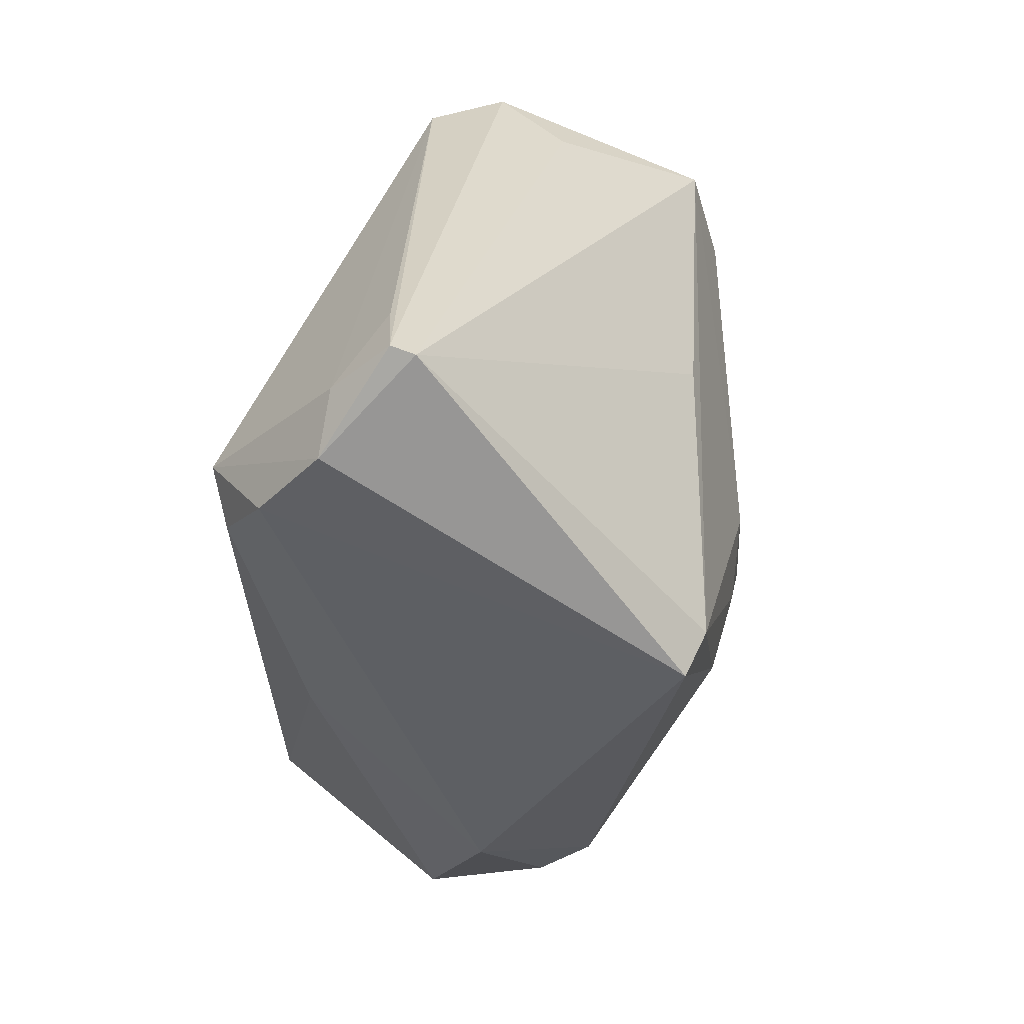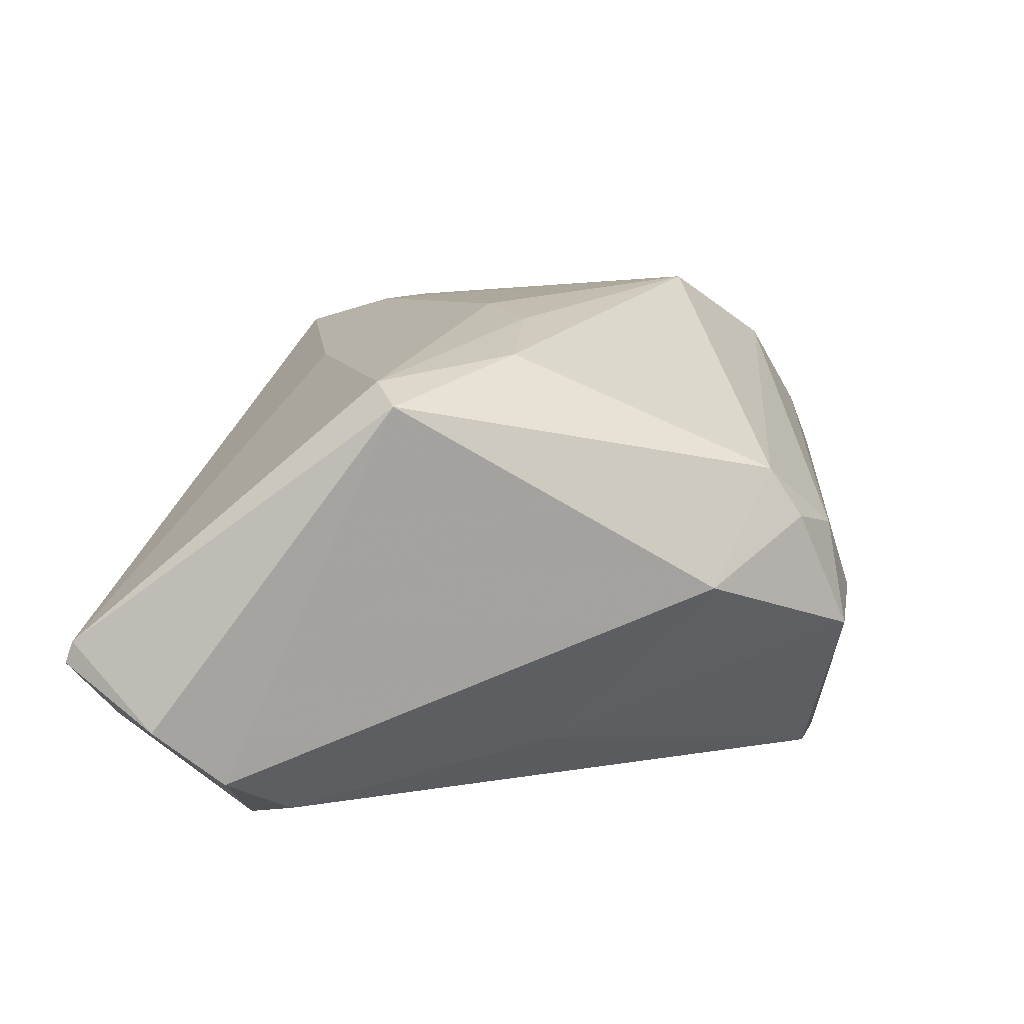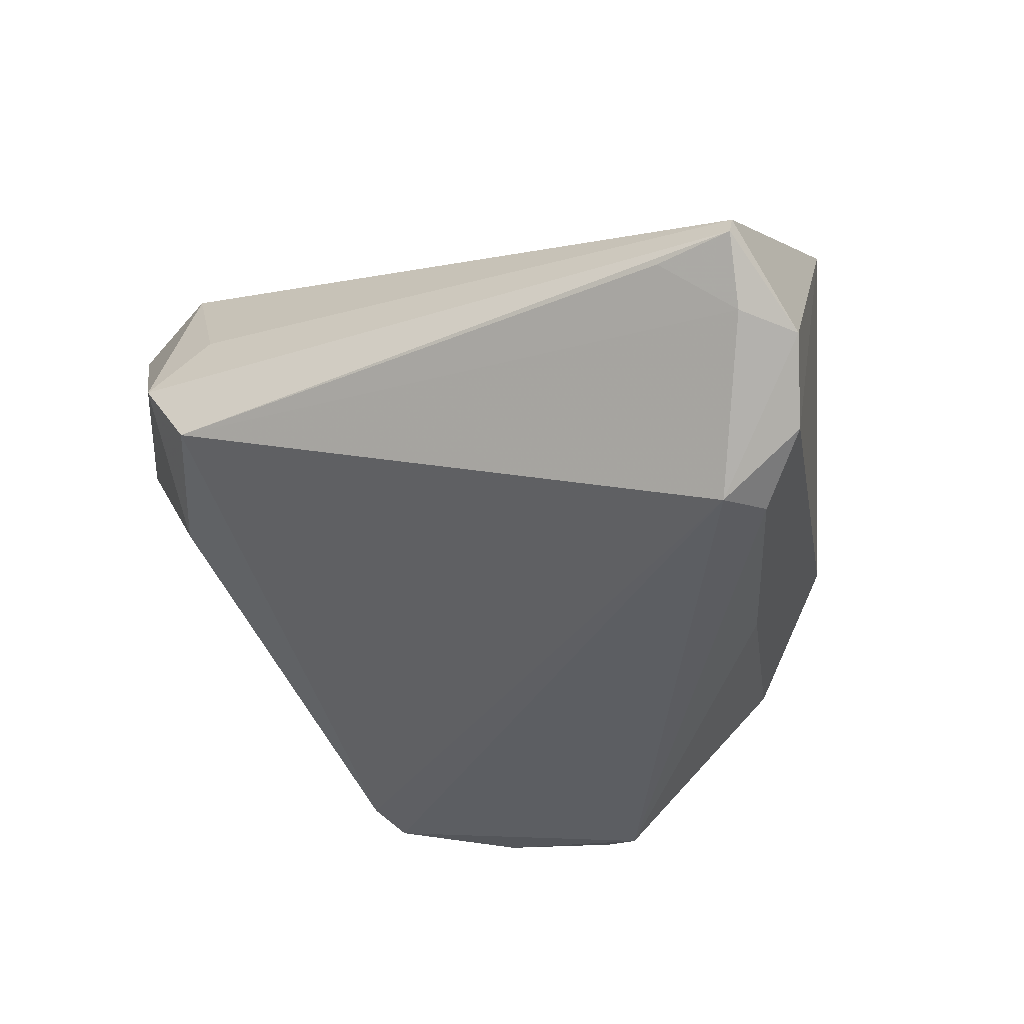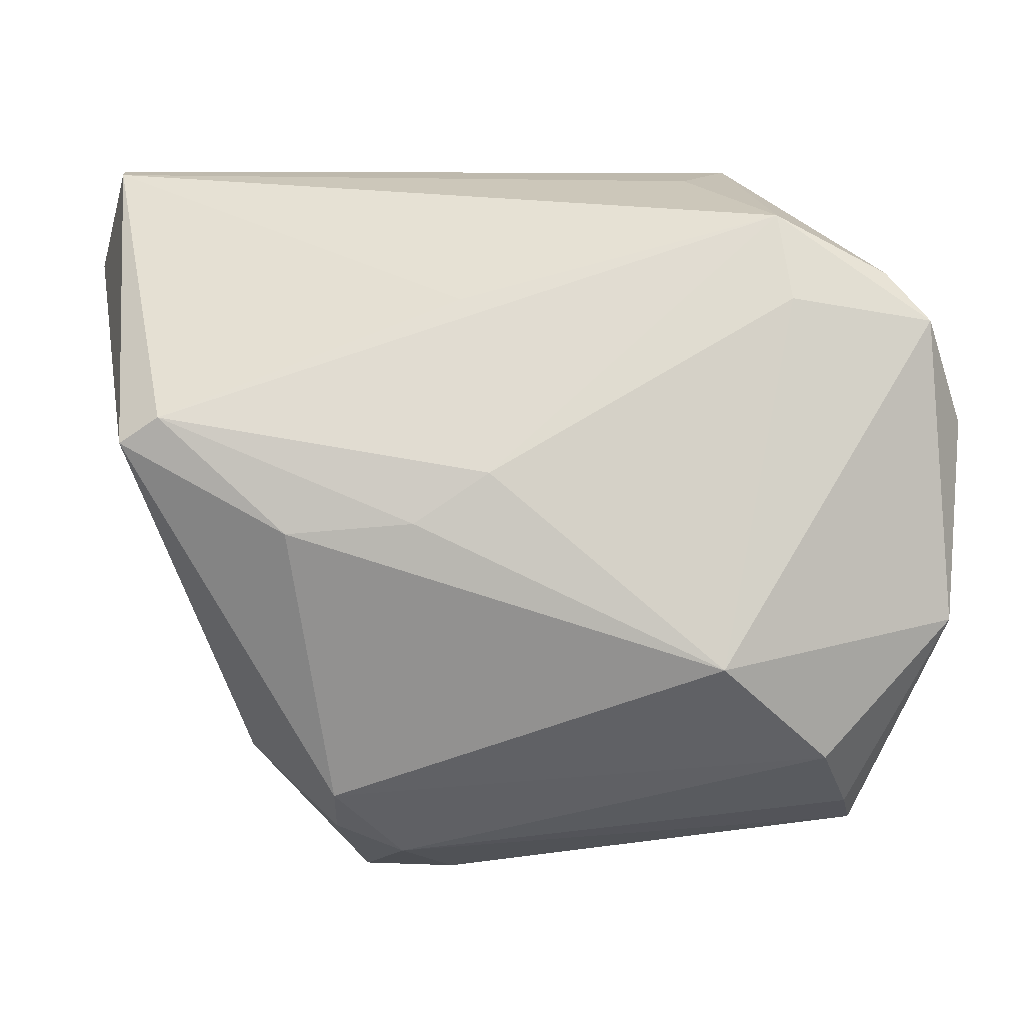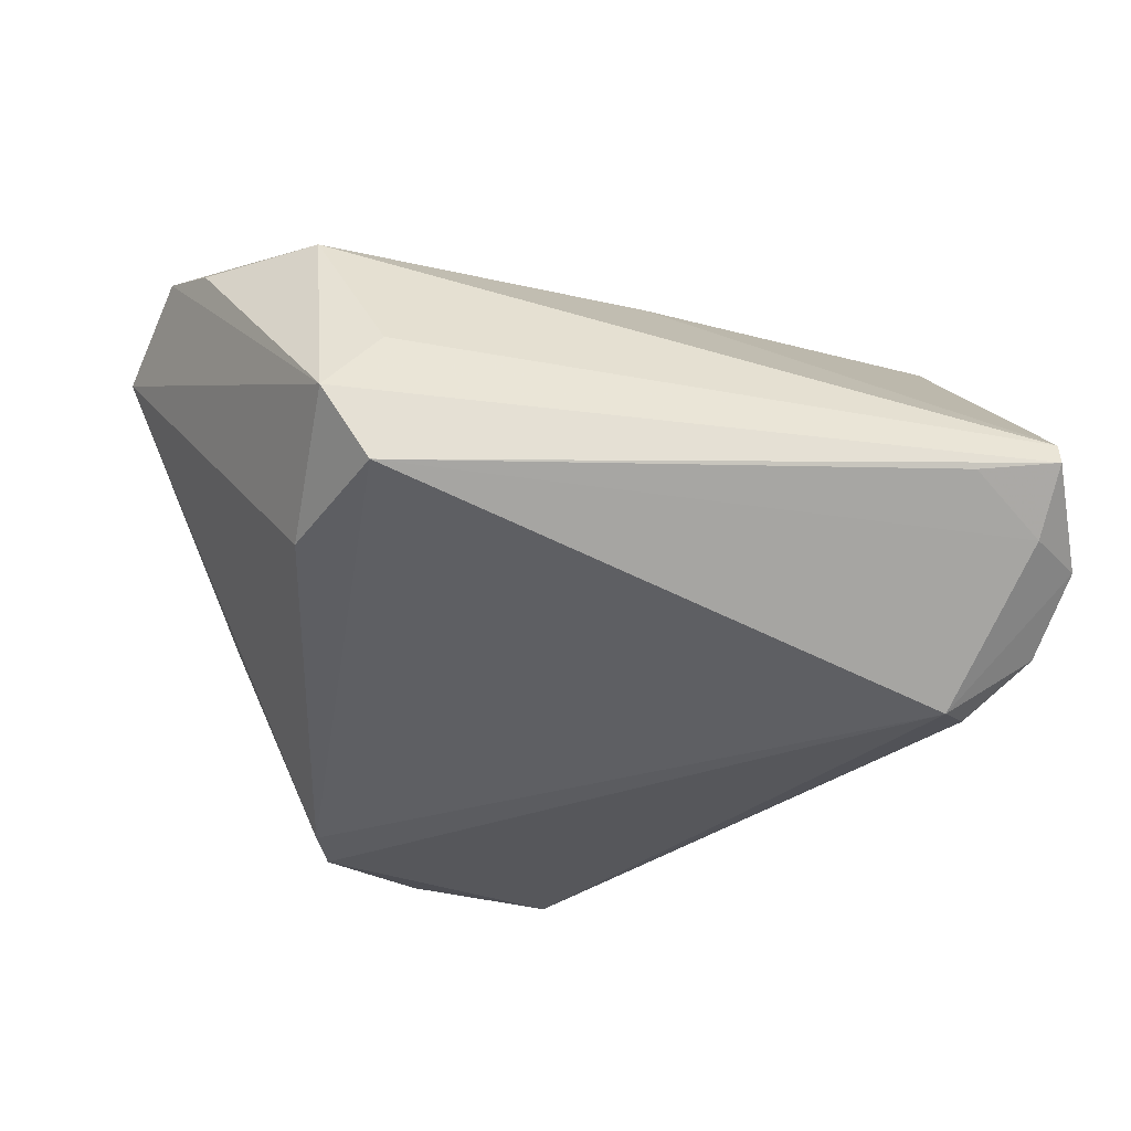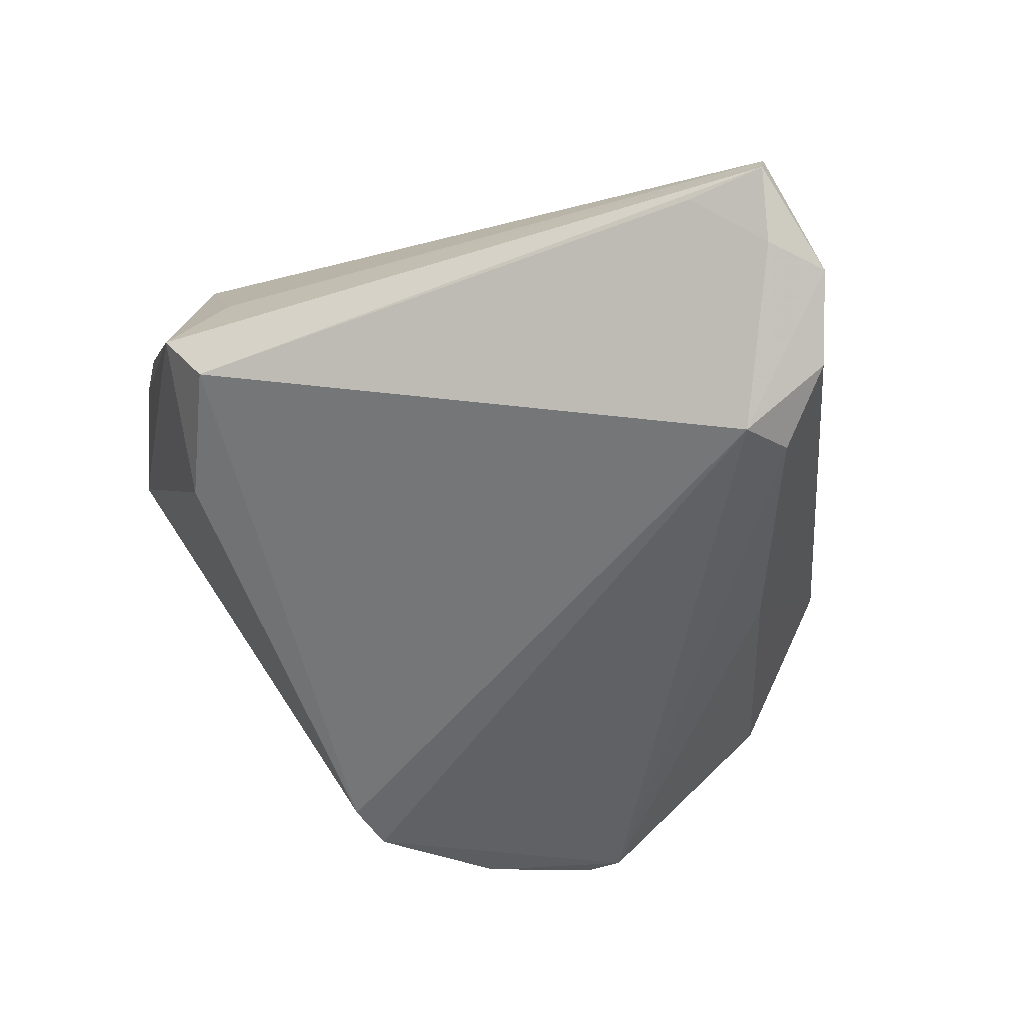
<metadata>
{"format":"obj","ext":"obj","renderer":"f3d","projection":"perspective","resolution":1024,"background":"white","views":[{"elev":28.0,"azim":-87.5,"up":"+Y"},{"elev":10.6,"azim":-81.2,"up":"+Z"},{"elev":-37.9,"azim":-152.8,"up":"+Z"},{"elev":-4.5,"azim":-5.7,"up":"+Y"},{"elev":-27.3,"azim":177.4,"up":"+Z"},{"elev":-48.4,"azim":-156.9,"up":"+Z"}]}
</metadata>
<code>
v -0.03297 -0.03041 -0.001627
v 0.05246 0.008953 0.01876
v -0.04031 0.02477 -0.02961
v -0.05045 0.04394 -0.009179
v -0.05348 0.03275 -0.01642
v 0.04243 0.02636 0.02311
v -0.04404 0.007778 0.02374
v 0.0501 -0.01523 0.02167
v -0.04856 0.004976 0.02149
v 0.02177 0.04342 -0.0103
v -0.0415 0.04354 -0.009949
v -0.01463 -0.004709 0.02829
v 0.01745 -0.03652 -0.02844
v -0.02258 -0.04024 0.005469
v -0.01437 -0.04353 0.003343
v 0.03942 -0.03715 0.01179
v -0.03068 -0.01025 -0.02171
v 0.02092 -0.02147 0.03114
v -0.05048 0.04299 -0.006591
v 0.02731 0.04394 -0.001675
v -0.005992 0.001162 0.02938
v 0.02091 0.04087 0.00631
v -0.0487 0.0383 -0.01549
v 0.005001 -0.0418 -0.02848
v 0.0471 0.0202 0.02596
v -0.0293 -0.005807 0.02544
v 0.02806 -0.02406 -0.02961
v 0.02915 0.03306 0.0235
v 0.03031 0.02249 0.02663
v -0.00884 0.02238 0.02271
v 0.03015 0.0286 -0.01273
v -0.01825 -0.04582 -0.008686
v 0.0005859 -0.04062 -0.02961
v -0.0231 -0.0364 0.01139
v -0.05015 0.02515 -0.02326
v -0.007583 -0.04607 -0.006115
v 0.02928 -0.01825 -0.02868
v 0.03467 -0.03167 0.02219
v 0.04142 -0.03946 0.005283
v -0.0433 0.01904 -0.02796
v 0.04111 -0.02897 0.0004562
f 5 9 19
f 19 9 7
f 24 33 13
f 13 39 24
f 39 36 24
f 5 3 35
f 35 9 5
f 8 18 38
f 7 9 26
f 5 19 4
f 27 39 13
f 27 41 39
f 13 33 27
f 33 3 27
f 33 24 32
f 32 24 36
f 40 3 33
f 40 35 3
f 34 38 18
f 18 26 34
f 34 26 9
f 16 39 8
f 8 38 16
f 18 21 12
f 12 26 18
f 12 21 7
f 7 26 12
f 23 3 5
f 5 4 23
f 10 3 23
f 9 35 1
f 1 32 14
f 14 34 1
f 1 34 9
f 33 32 17
f 17 40 33
f 32 1 17
f 35 40 17
f 17 1 35
f 15 34 14
f 38 34 15
f 15 16 38
f 14 32 15
f 15 32 36
f 15 36 39
f 39 16 15
f 10 4 20
f 20 31 10
f 7 21 28
f 11 4 10
f 10 23 11
f 11 23 4
f 41 27 37
f 10 31 37
f 37 3 10
f 37 27 3
f 22 4 19
f 22 20 4
f 19 28 22
f 22 28 20
f 30 19 7
f 7 28 30
f 30 28 19
f 29 21 18
f 29 28 21
f 25 18 8
f 25 29 18
f 28 29 25
f 2 25 8
f 20 25 2
f 8 39 2
f 39 41 2
f 41 37 2
f 2 37 31
f 31 20 2
f 20 28 6
f 6 25 20
f 28 25 6

</code>
